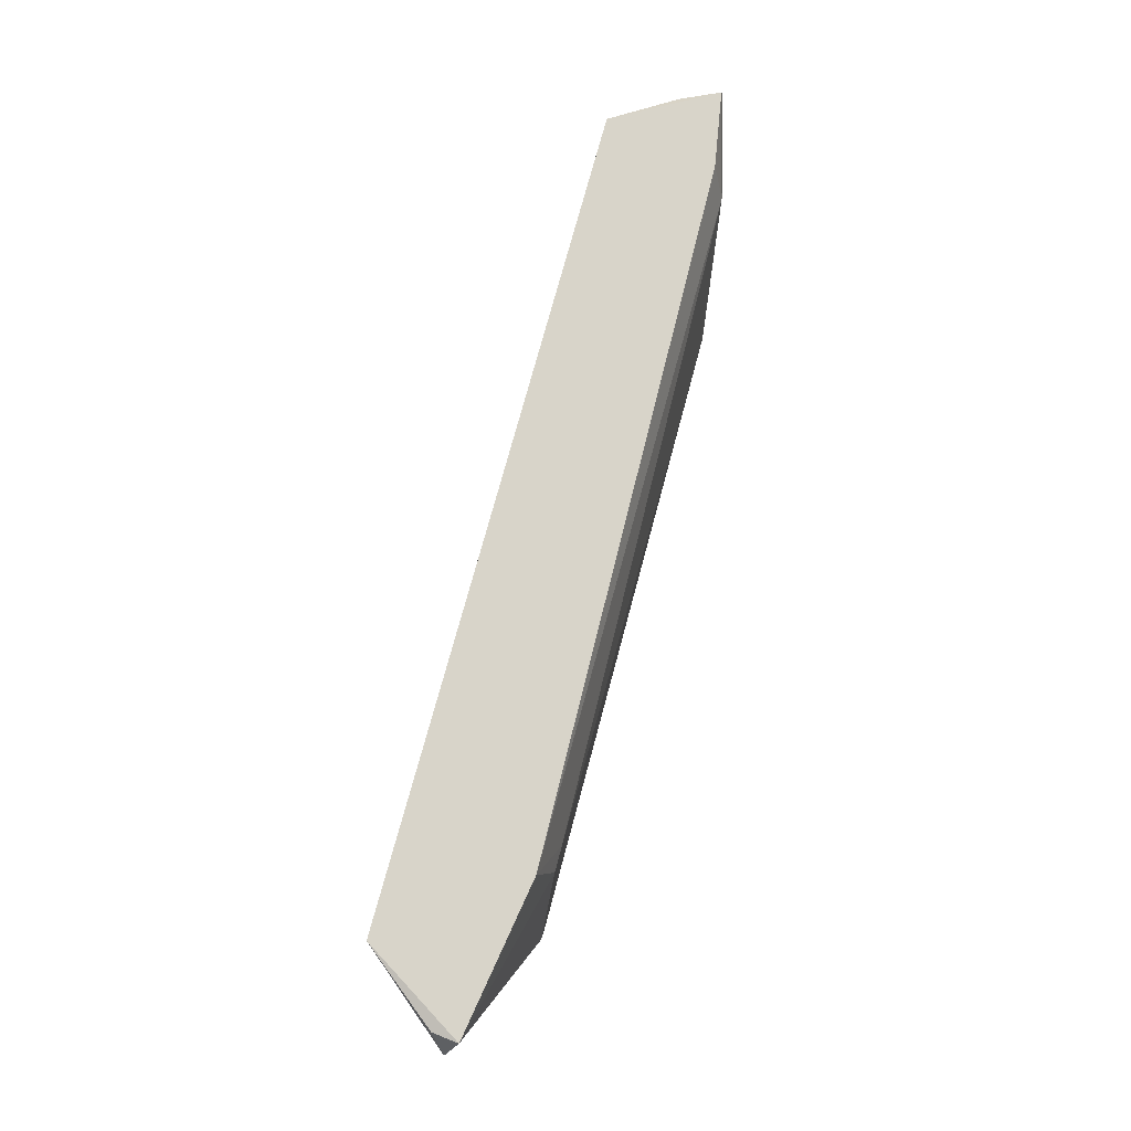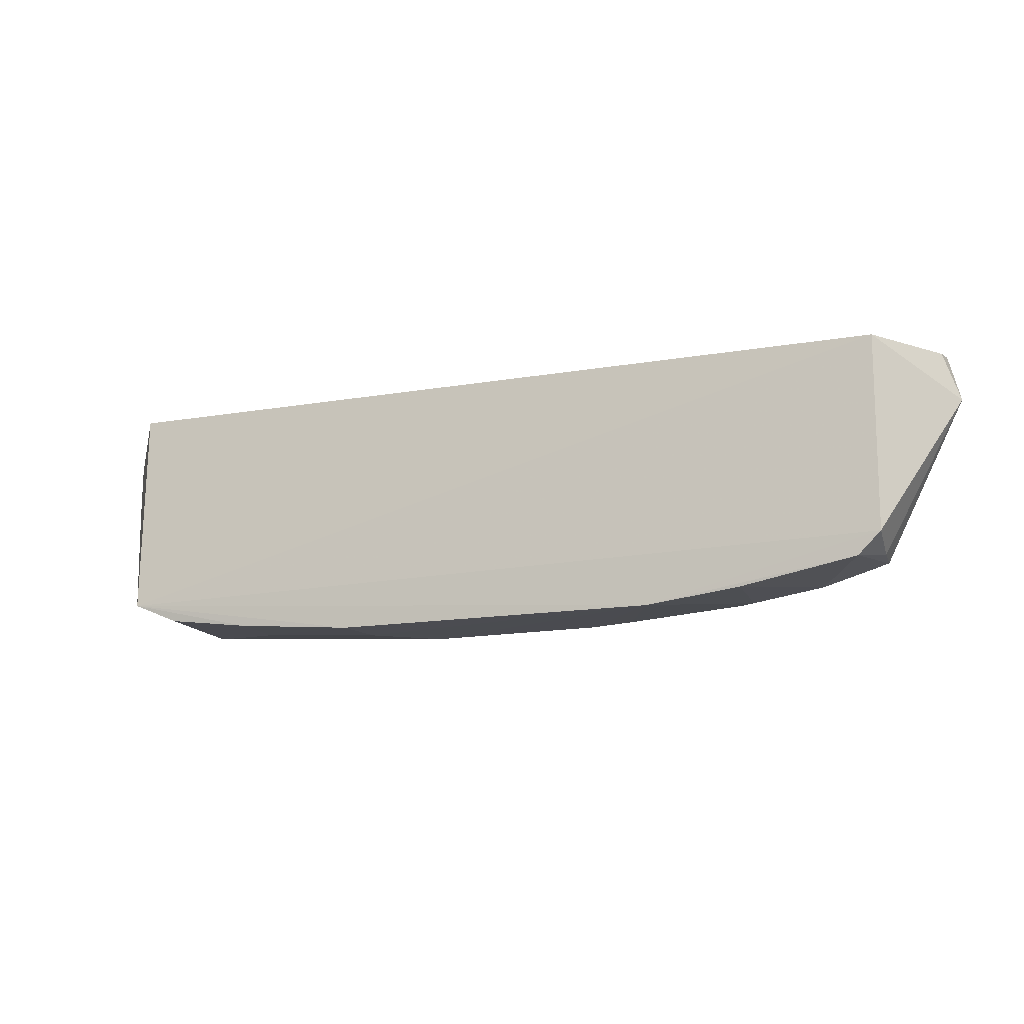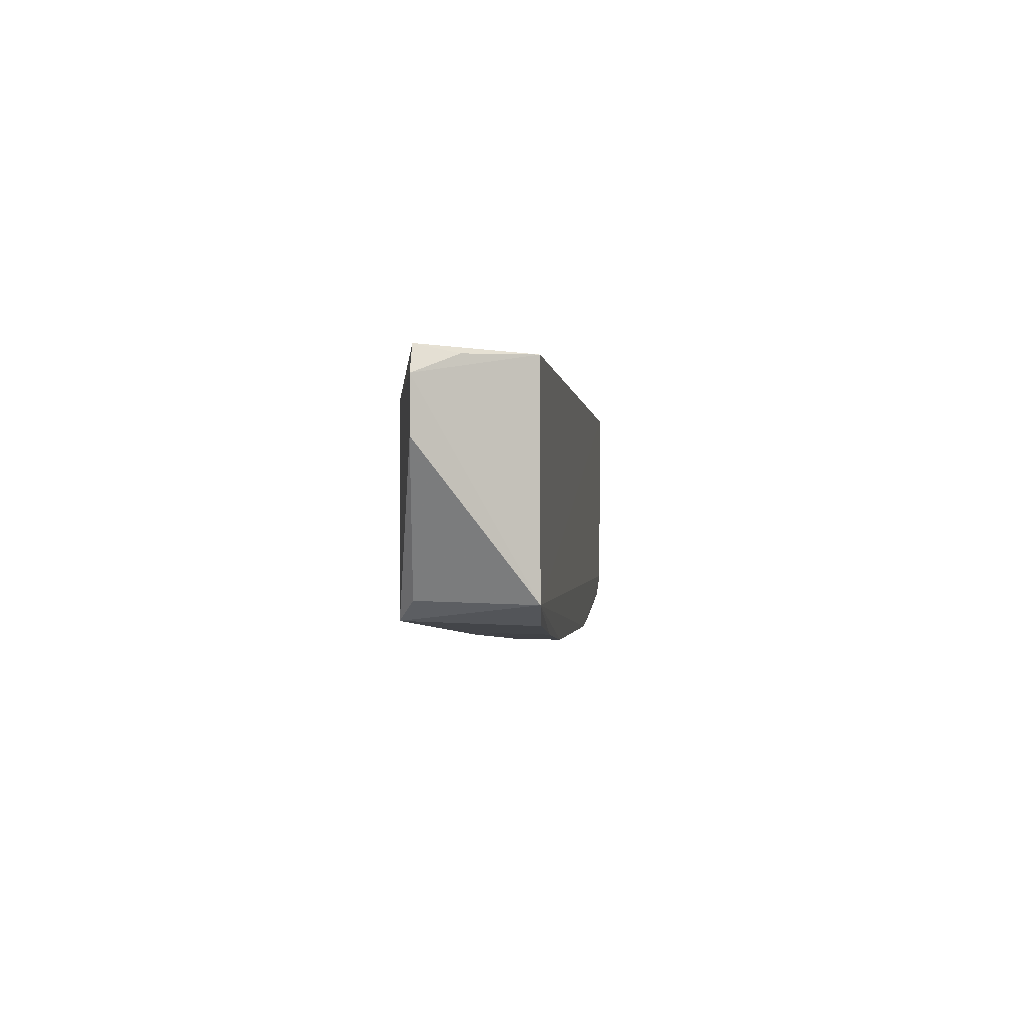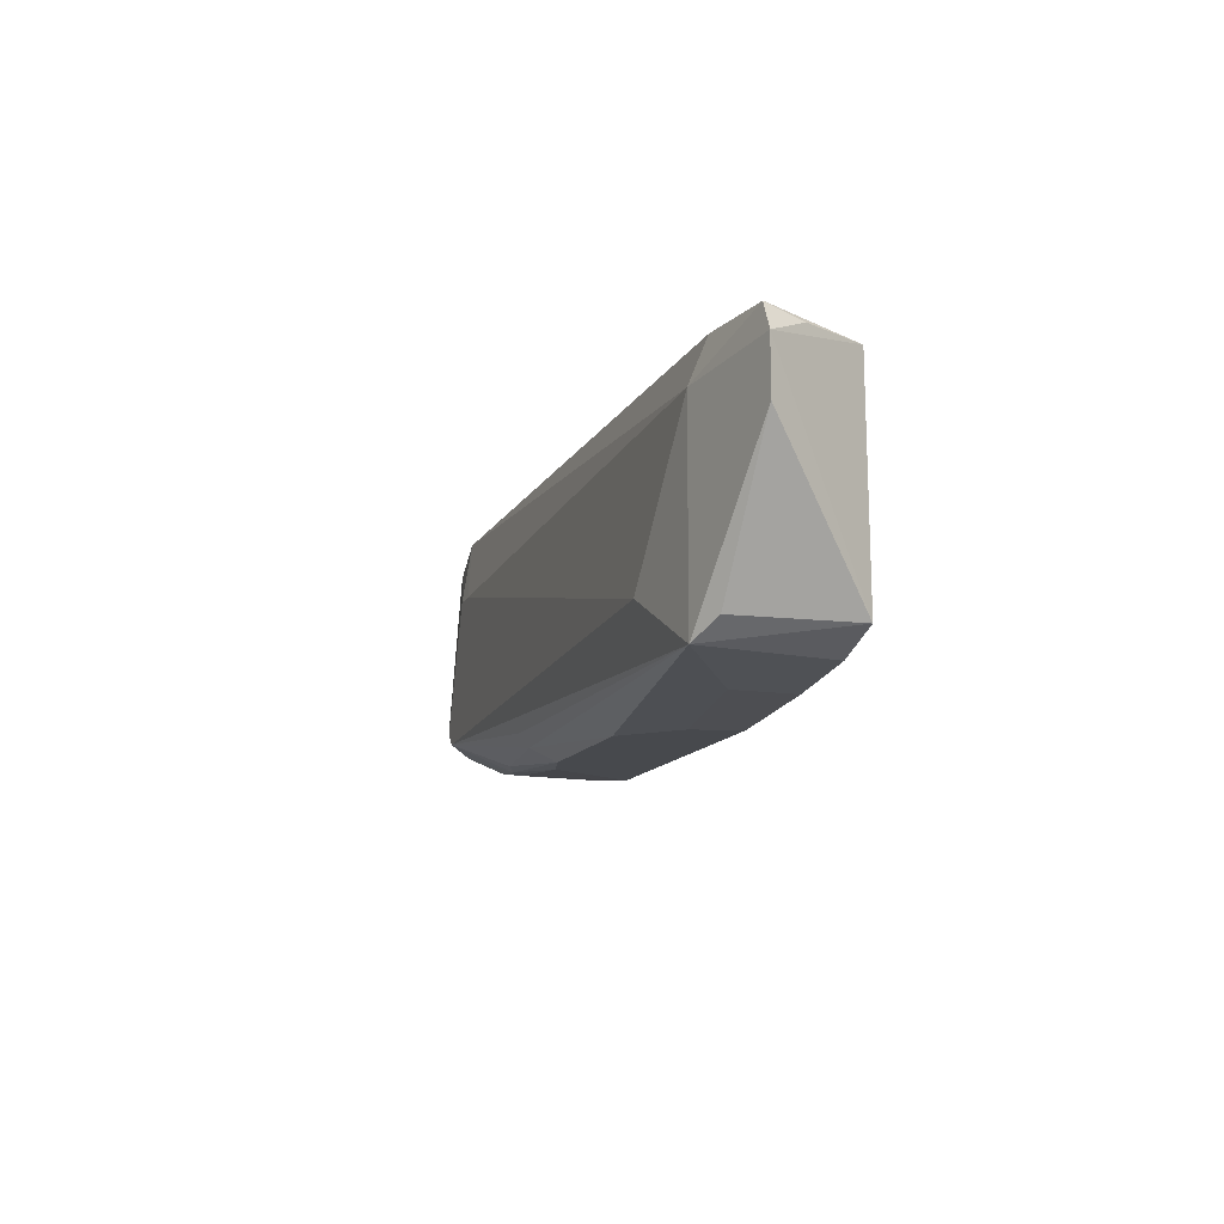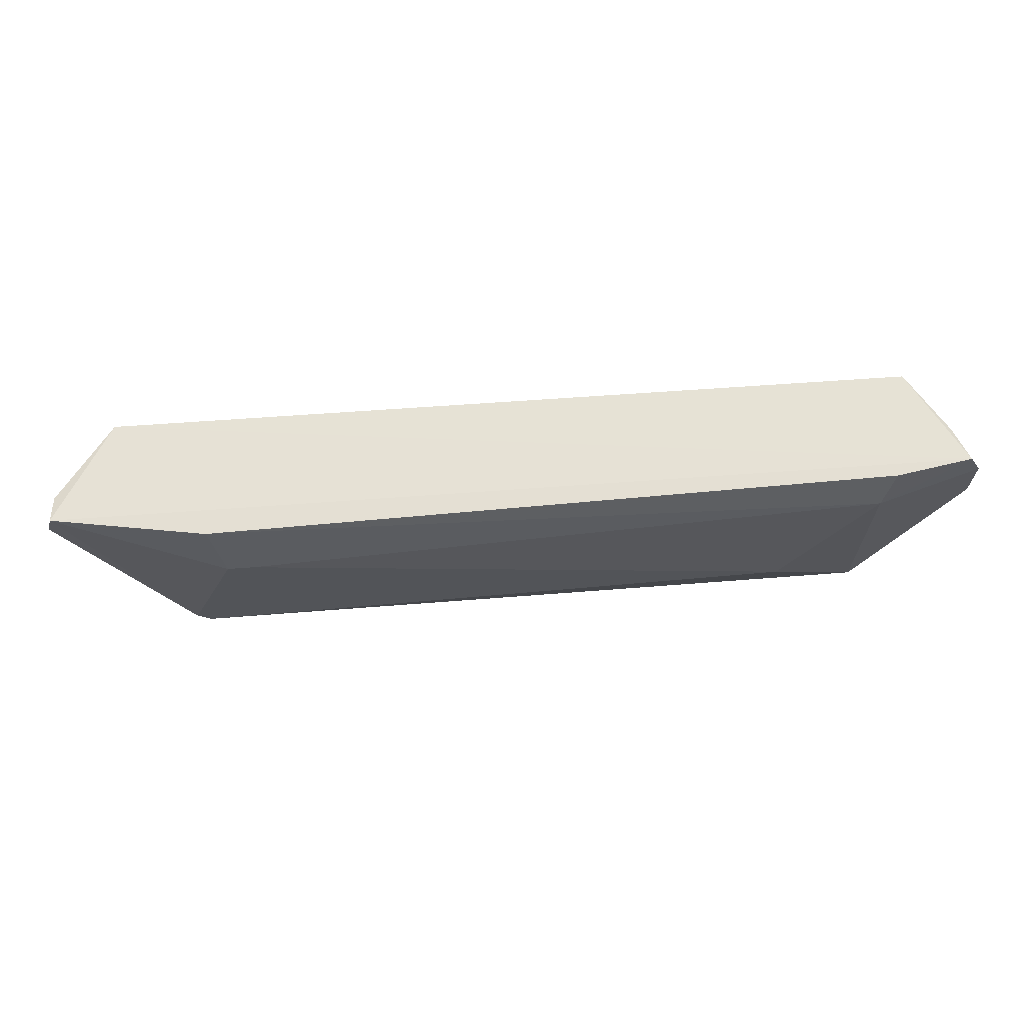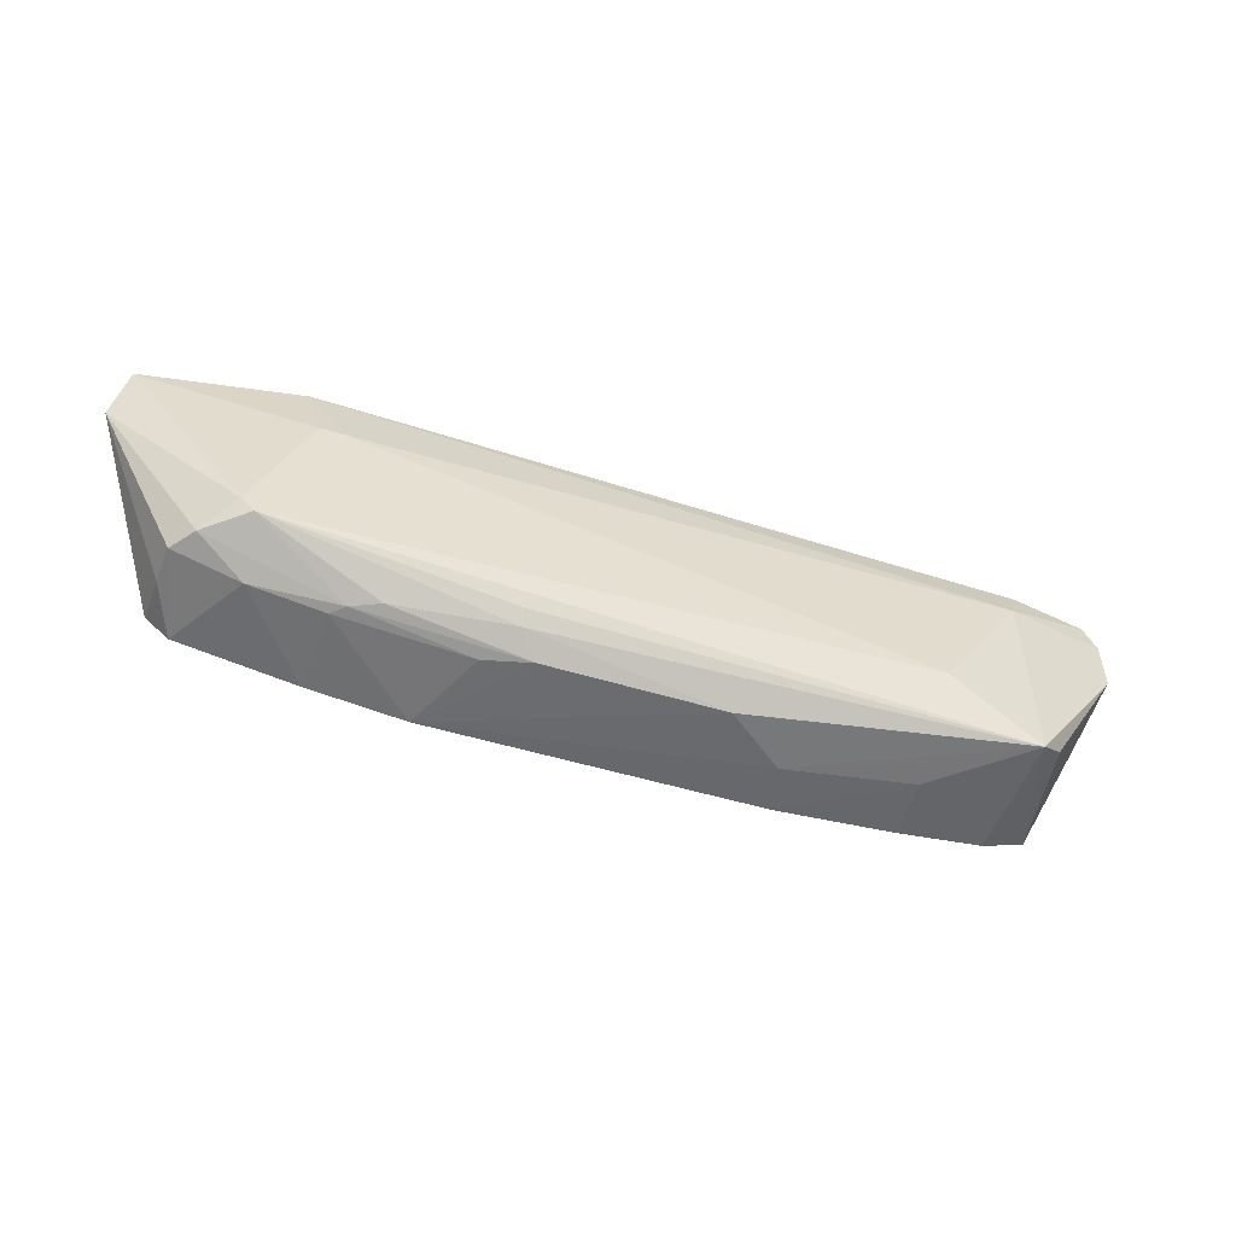
<metadata>
{"format":"obj","ext":"obj","renderer":"f3d","projection":"perspective","resolution":1024,"background":"white","views":[{"elev":75.1,"azim":-74.9,"up":"+Y"},{"elev":-15.9,"azim":-160.6,"up":"+Y"},{"elev":-1.2,"azim":96.3,"up":"+Y"},{"elev":-11.9,"azim":72.9,"up":"+Y"},{"elev":66.7,"azim":-4.2,"up":"+Y"},{"elev":-52.0,"azim":-18.2,"up":"+Y"}]}
</metadata>
<code>
v -0.0329 -0.05752 0.05897
v 0.1062 0.002483 0.05334
v -0.1141 0.004296 0.06256
v -0.09908 0.003433 0.03817
v 0.09724 -0.04794 0.03821
v 0.08776 -0.05162 0.06878
v -0.093 -0.05026 0.03871
v -0.08618 -0.04229 0.07189
v 0.09649 0.00312 0.03833
v 0.08776 -0.005028 0.06878
v -0.07684 0.004296 0.06878
v 0.03712 -0.05793 0.03929
v 0.06602 -0.03919 0.07189
v -0.07376 -0.01124 0.07189
v 0.1126 -0.01434 0.06256
v -0.0974 -0.04764 0.05926
v -0.1173 -0.008131 0.05946
v 0.09086 0.004296 0.06567
v -0.09864 -0.04488 0.03825
v -0.04197 -0.05809 0.03921
v 0.02 -0.05763 0.06177
v -0.08306 -0.04541 0.07189
v -0.08149 -0.05236 0.05904
v 0.08638 -0.05265 0.03906
v -0.02646 -0.05382 0.06687
v 0.1095 0.004296 0.06256
v 0.09363 -0.04723 0.06497
v -0.06081 -0.05478 0.06176
v 0.06525 -0.05508 0.05339
v -0.09294 -0.04733 0.06503
v 0.1126 -0.001918 0.06256
v -0.06492 -0.05536 0.03915
v -0.1134 0.003202 0.0563
v -0.06755 -0.01124 0.07189
v -0.09794 -0.04775 0.05032
v -0.06412 -0.05501 0.05901
v -0.02175 -0.05751 0.06174
v 0.03424 -0.05786 0.05058
v -0.05415 -0.05424 0.06434
v 0.066 -0.05537 0.03914
v -0.02592 -0.05062 0.06923
f 22 25 41
f 5 4 9
f 6 10 13
f 3 8 14
f 11 3 14
f 8 13 14
f 10 6 15
f 8 3 17
f 11 10 18
f 3 11 18
f 4 5 19
f 17 4 19
f 5 12 20
f 19 5 20
f 7 19 20
f 6 13 22
f 13 8 22
f 16 7 23
f 5 6 24
f 21 6 25
f 4 3 26
f 2 9 26
f 9 4 26
f 3 18 26
f 18 10 26
f 6 5 27
f 5 15 27
f 15 6 27
f 24 6 29
f 8 17 30
f 17 16 30
f 22 8 30
f 16 23 30
f 23 28 30
f 28 22 30
f 9 2 31
f 5 9 31
f 15 5 31
f 10 15 31
f 2 26 31
f 26 10 31
f 7 20 32
f 23 7 32
f 3 4 33
f 17 3 33
f 4 17 33
f 10 11 34
f 13 10 34
f 11 14 34
f 14 13 34
f 7 16 35
f 16 17 35
f 19 7 35
f 17 19 35
f 20 1 36
f 1 28 36
f 28 23 36
f 32 20 36
f 23 32 36
f 1 20 37
f 20 21 37
f 21 25 37
f 28 1 37
f 20 12 38
f 6 21 38
f 21 20 38
f 29 6 38
f 12 29 38
f 25 22 39
f 22 28 39
f 37 25 39
f 28 37 39
f 12 5 40
f 5 24 40
f 29 12 40
f 24 29 40
f 6 22 41
f 25 6 41

</code>
